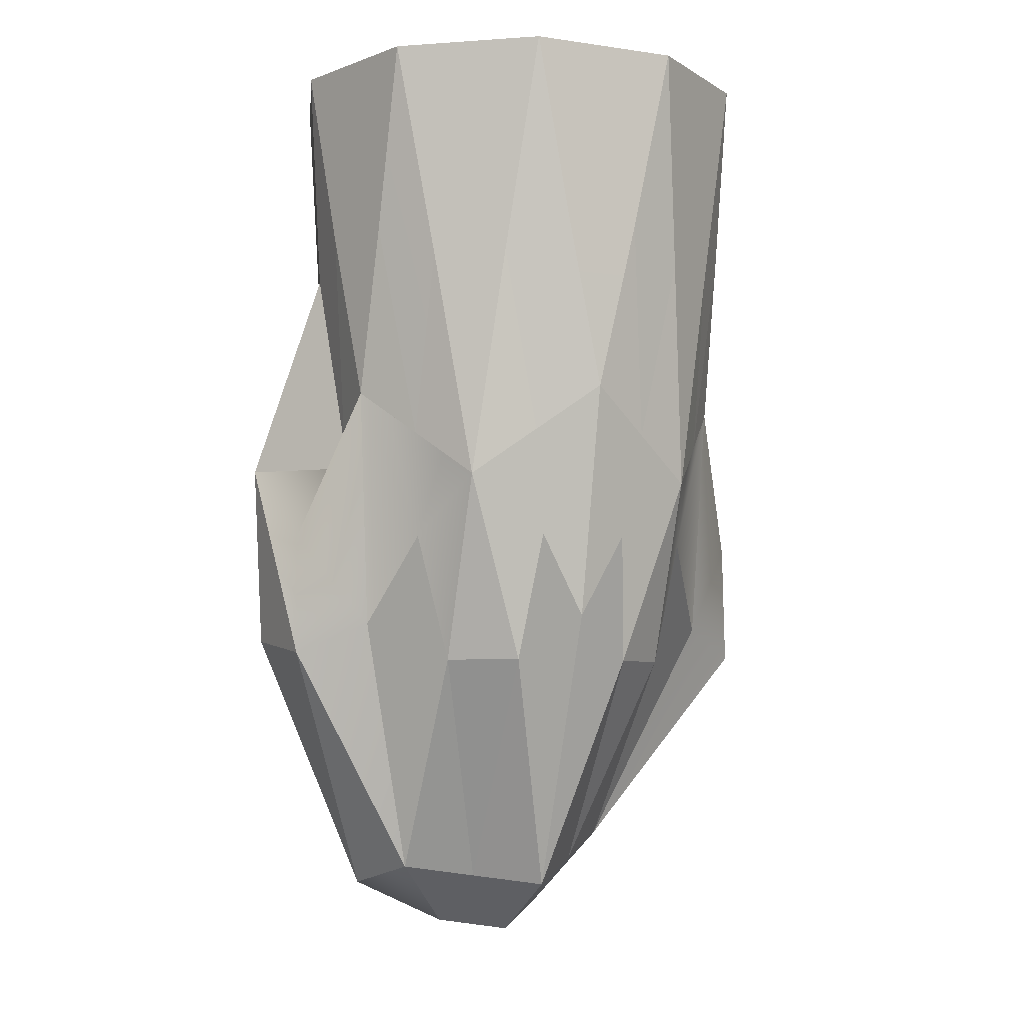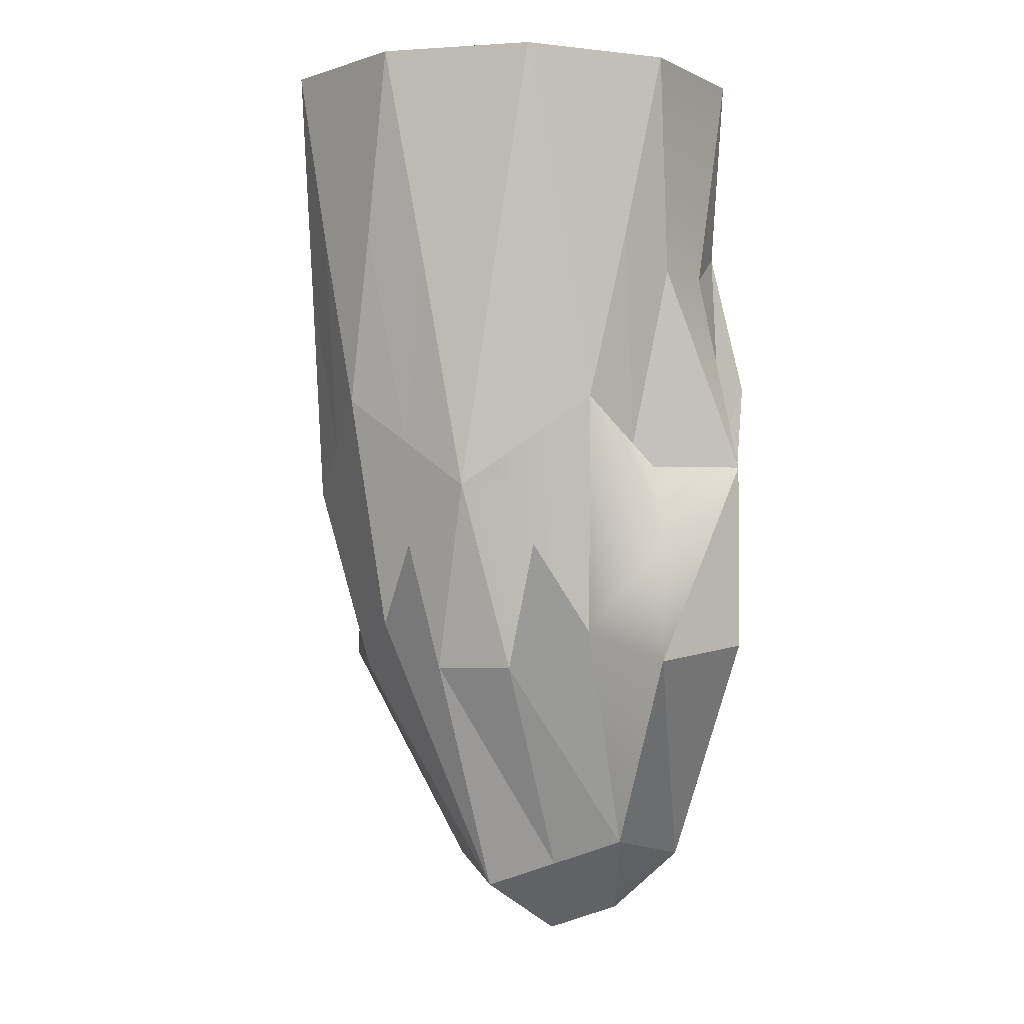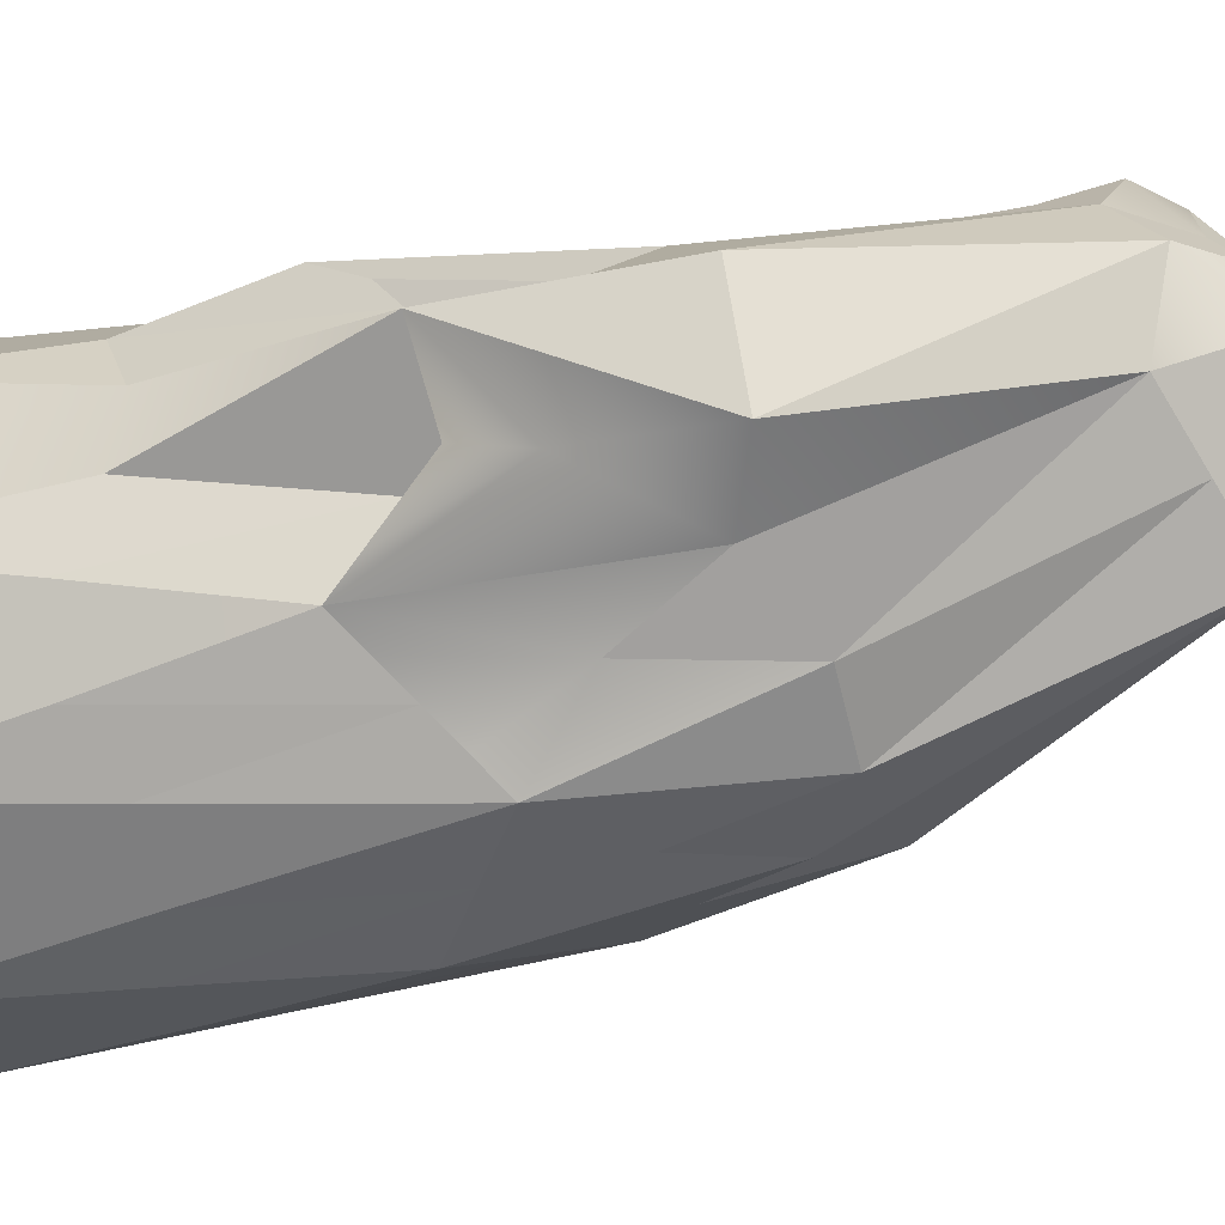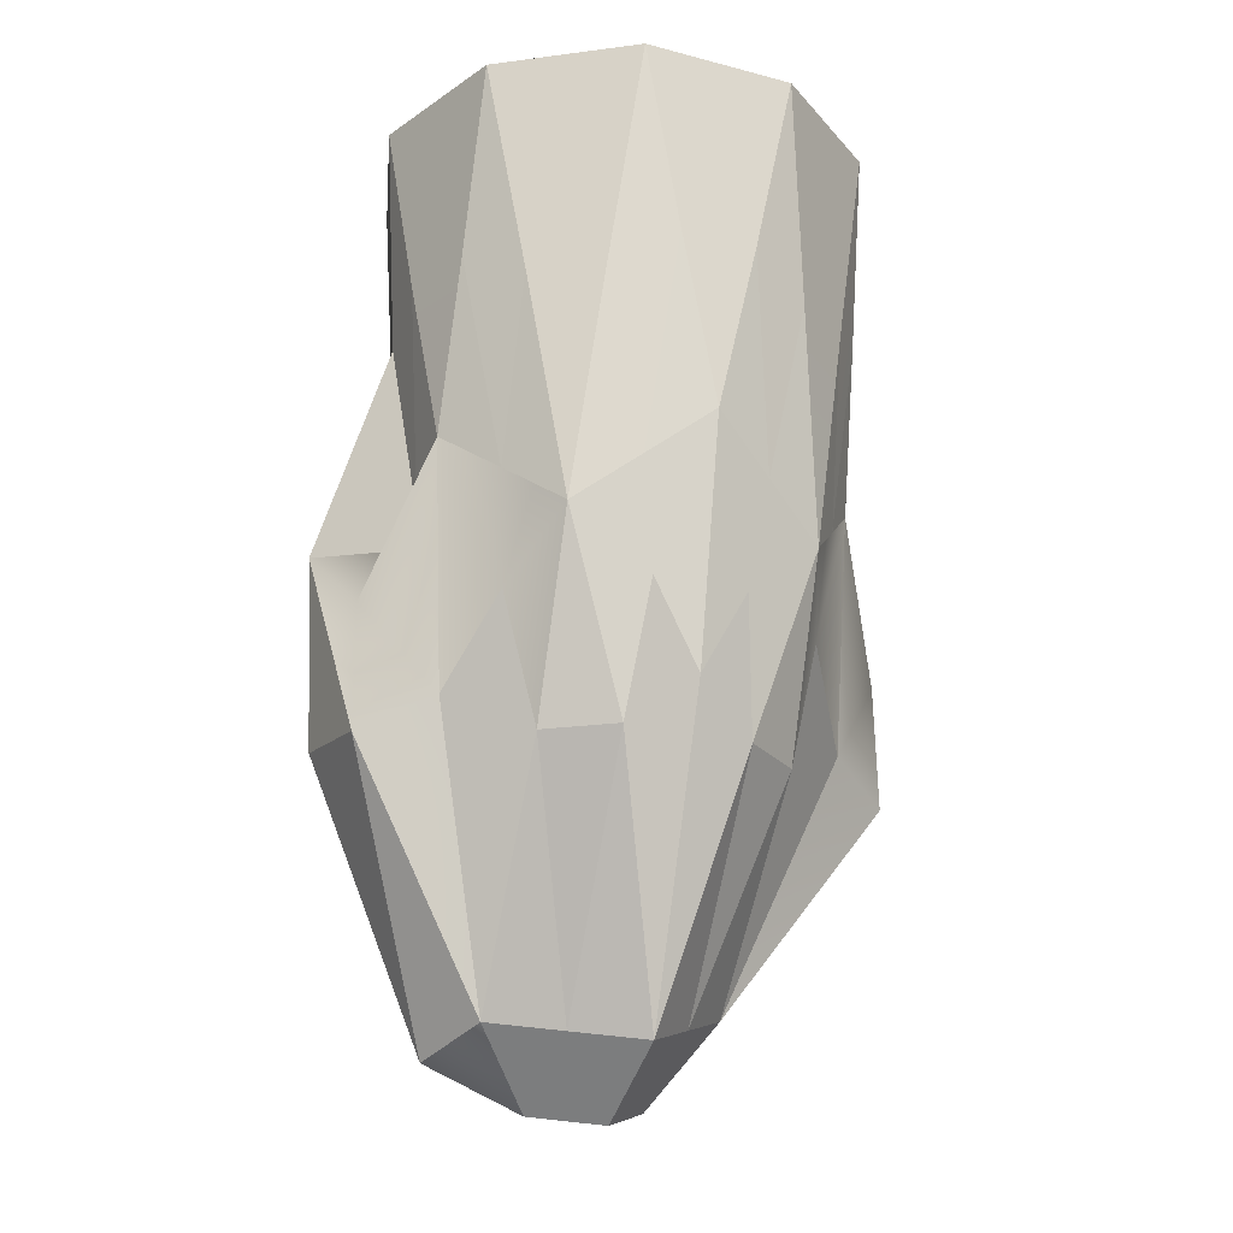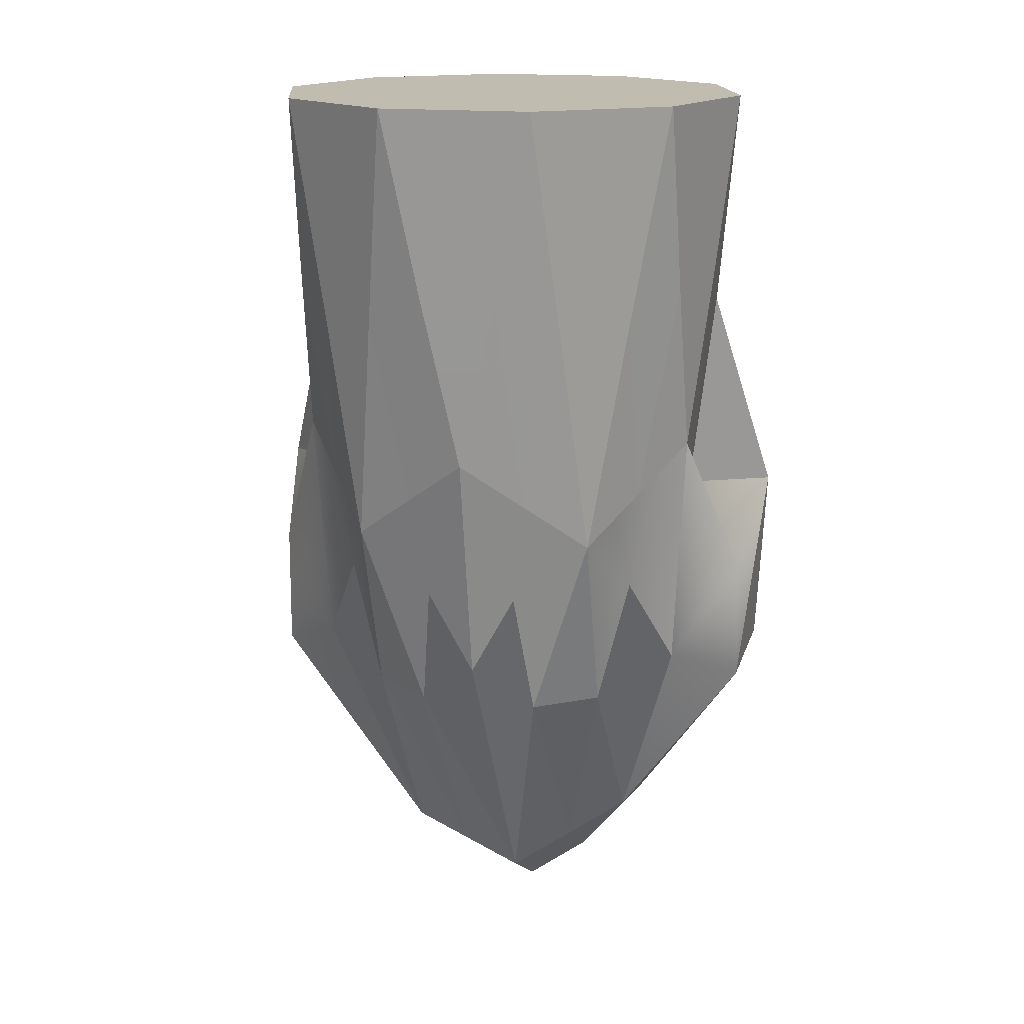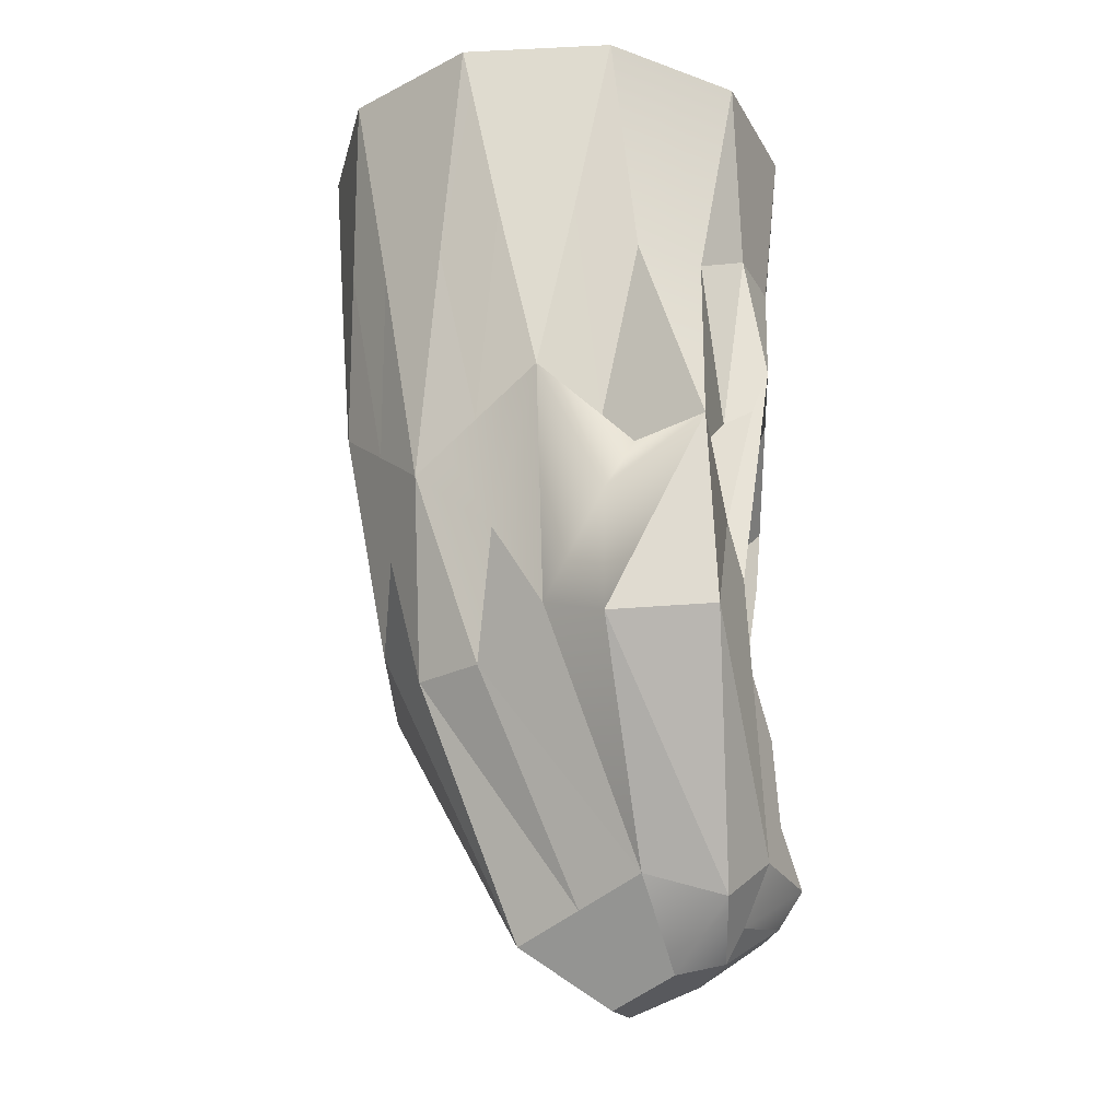
<metadata>
{"format":"obj","ext":"obj","renderer":"f3d","projection":"perspective","resolution":1024,"background":"white","views":[{"elev":-5.9,"azim":156.0,"up":"+Y"},{"elev":-2.6,"azim":-130.7,"up":"+Y"},{"elev":-25.0,"azim":-72.7,"up":"+Z"},{"elev":-23.7,"azim":156.3,"up":"+Y"},{"elev":16.3,"azim":-166.3,"up":"+Y"},{"elev":-23.7,"azim":-103.4,"up":"+Y"}]}
</metadata>
<code>
o Icosphere
v -0.4086 1.159 -0.4424
v -0.3235 0.8172 -0.4573
v -0.3235 1.319 -0.6274
v -0.3802 1.38 -0.5608
v -0.5745 1.159 0.126
v -0.7075 0.8788 0.05724
v -0.7378 1.373 0.02556
v -0.4776 1.38 0.06248
v 0.1775 1.159 0.1798
v 0.3424 0.8872 0.2471
v 0 1.244 0.3937
v 0.1325 1.338 0.3617
v 0.6869 1.165 -0.2207
v 0.6866 0.8396 -0.2251
v 0.7381 1.373 0.02556
v 0.5302 1.38 -0.09928
v 0.1213 1.159 -0.6512
v 0.1618 0.8172 -0.5748
v 0.3235 1.319 -0.6274
v 0.2426 1.38 -0.6608
v -0.04034 0.1798 -0.2879
v -0.03508 0.03281 -0.04188
v 0.1354 0.2043 -0.1958
v 0.4086 1.159 -0.4424
v 0.5161 0.9185 -0.3343
v 0.5504 1.562 -0.361
v 0.4937 1.501 -0.4276
v 0.3112 0.2288 -0.1036
v 0.1407 0.05729 0.05025
v 0.3808 0.1729 0.1069
v 0.5745 1.159 0.126
v 0.5659 1.005 0.167
v 0.53 1.622 0.2657
v 0.5153 1.511 0.224
v 0.2923 0.3479 0.2558
v 0.1877 0.2611 0.2315
v 0.1694 0.3381 0.4458
v 0.2622 0.463 0.3442
v 0.3679 0.593 0.2495
v -0.1775 1.159 0.1798
v -0.5659 1.005 0.167
v -0.53 1.622 0.2657
v -0.3975 1.527 0.2977
v -0.2478 0.3795 0.3139
v -0.1777 0.2259 0.2651
v -0.1026 0.1508 0.2382
v -0.3367 0.2632 0.1762
v -0.6869 1.165 -0.2207
v -0.5161 0.9185 -0.3343
v -0.5504 1.562 -0.361
v -0.5437 1.501 -0.2737
v -0.3279 0.3092 -0.04191
v -0.1788 0.09749 0.08111
v -0.1841 0.2445 -0.1649
v -0.1213 1.159 -0.6512
v 0 0.9385 -0.6416
v 0 1.562 -0.7608
v -0.08088 1.501 -0.7275
v 0.1999 2.505 -0.7975
v 0.09997 2.013 -0.7792
v 0.2617 1.926 -0.7124
v 0.3617 2.505 -0.68
v 0.2808 2.505 -0.7387
v 0.5235 2.505 -0.5624
v 0.4235 1.926 -0.5949
v 0.5369 2.013 -0.4617
v 0.647 2.505 -0.1821
v 0.5987 2.013 -0.2715
v 0.5852 1.926 -0.09709
v 0.5852 2.505 0.008025
v 0.6161 2.505 -0.08705
v 0.5235 2.505 0.1982
v 0.5234 1.926 0.09307
v 0.4318 2.013 0.2421
v 0.1999 2.505 0.4332
v 0.27 2.013 0.3596
v 0.09997 1.926 0.4007
v 0 2.505 0.4332
v 0.09997 2.505 0.4332
v -0.1999 2.505 0.4332
v -0.09997 1.926 0.4007
v -0.27 2.013 0.3596
v -0.5235 2.505 0.1982
v -0.4318 2.013 0.2421
v -0.5234 1.926 0.09307
v -0.5852 2.505 0.008025
v -0.5543 2.505 0.1031
v -0.647 2.505 -0.1821
v -0.5852 1.926 -0.09709
v -0.5987 2.013 -0.2715
v -0.5235 2.505 -0.5624
v -0.5369 2.013 -0.4617
v -0.4235 1.926 -0.5949
v -0.3617 2.505 -0.68
v -0.4426 2.505 -0.6212
v -0.1999 2.505 -0.7975
v -0.2617 1.926 -0.7124
v -0.09997 2.013 -0.7792
v 0.5852 2.505 -0.3723
v 0.5543 2.505 -0.4674
v 0.3617 2.505 0.3157
v 0.4426 2.505 0.2569
v -0.3617 2.505 0.3157
v -0.2808 2.505 0.3745
v -0.5852 2.505 -0.3723
v -0.6161 2.505 -0.2772
v 0 2.505 -0.7975
v -0.09997 2.505 -0.7975
v 0.09997 2.505 -0.7975
v -0.5543 2.505 -0.4674
v -0.4426 2.505 0.2569
v 0.2808 2.505 0.3745
v 0.6161 2.505 -0.2772
v -0.2426 1.38 -0.6608
v -0.1618 1.44 -0.6941
v -0.2808 2.505 -0.7387
v -0.4937 1.501 -0.4276
v -0.4369 1.44 -0.4942
v -0.5302 1.38 -0.09928
v -0.5369 1.44 -0.1865
v -0.6161 2.505 -0.08705
v -0.5153 1.511 0.224
v -0.5765 1.43 0.1245
v -0.1325 1.338 0.3617
v -0.265 1.433 0.3297
v -0.09997 2.505 0.4332
v 0.3975 1.527 0.2977
v 0.265 1.433 0.3297
v 0.4776 1.38 0.06248
v 0.5765 1.43 0.1245
v 0.5543 2.505 0.1031
v 0.5437 1.501 -0.2737
v 0.5369 1.44 -0.1865
v 0.3802 1.38 -0.5608
v 0.4369 1.44 -0.4942
v 0.4426 2.505 -0.6212
v 0.08088 1.501 -0.7275
v 0.1618 1.44 -0.6941
v -0.1618 0.8172 -0.5748
v -0.6916 0.8396 -0.2251
v -0.3379 0.8872 0.2471
v -0.3153 0.7603 0.2638
v -0.2928 0.6334 0.2805
v -0.2703 0.5065 0.2972
v 0.02375 0.3498 0.1879
v -0.02475 0.3559 0.1938
v -0.04088 0.4468 0.1818
v 0.08098 0.4468 0.1818
v 0.1724 0.8872 0.2471
v 0.002289 0.8872 0.2471
v -0.1678 0.8872 0.2471
v 0.006806 0.1495 0.2397
v 0.1055 0.1371 0.2302
v 0.06922 0.2542 0.3965
v -0.00655 0.3338 0.413
v 0.703 0.8788 0.05724
v 0.3235 0.8172 -0.4573
v 0.3552 0.7401 0.2483
v -0.07325 0.3619 0.4611
v -0.1605 0.3707 0.3875
v -0.05008 0.3392 0.4183
v -0.03387 0.2672 0.4065
v 0.01768 0.2607 0.4015
v 0.04499 0.3273 0.408
v 0.1382 0.5438 0.1757
v 0.07025 0.7155 0.0807
v 0.2403 0.7155 0.3421
v 0.01634 0.5438 0.1757
v -0.1055 0.5438 0.1757
v -0.2217 0.7155 0.3421
v -0.05161 0.7155 0.0807
v -0.1992 0.5886 0.3588
v -0.08938 0.4529 0.1877
v -0.183 0.4976 0.3708
v 0.2531 0.5684 0.3433
v 0.09011 0.3414 0.1827
v 0.1473 0.4384 0.1766
v 0.1046 0.3198 0.4033
f 1 2 3 4
f 5 6 7 8
f 9 10 11 12
f 13 14 15 16
f 17 18 19 20
f 21 22 23
f 21 23 18
f 24 25 26 27
f 28 29 30
f 28 30 14
f 31 32 33 34
f 35 36 37
f 35 37 38 39
f 40 41 42 43
f 44 45 46 47
f 44 47 6
f 48 49 50 51
f 52 53 54
f 52 54 2
f 55 56 57 58
f 59 60 61
f 59 61 62 63
f 64 65 66
f 67 68 69
f 67 69 70 71
f 72 73 74
f 75 76 77
f 75 77 78 79
f 80 81 82
f 83 84 85
f 83 85 86 87
f 88 89 90
f 91 92 93
f 91 93 94 95
f 96 97 98
f 64 66 99 100
f 72 74 101 102
f 80 82 103 104
f 88 90 105 106
f 96 98 107 108
f 98 57 60
f 98 60 107
f 107 60 59 109
f 90 50 92
f 90 92 105
f 105 92 91 110
f 82 42 84
f 82 84 103
f 103 84 83 111
f 74 33 76
f 74 76 101
f 101 76 75 112
f 66 26 68
f 66 68 99
f 99 68 67 113
f 97 3 114 115
f 97 115 98
f 98 115 58 57
f 93 3 97
f 93 97 94
f 94 97 96 116
f 92 50 117 118
f 92 118 93
f 93 118 4 3
f 89 7 119 120
f 89 120 90
f 90 120 51 50
f 85 7 89
f 85 89 86
f 86 89 88 121
f 84 42 122 123
f 84 123 85
f 85 123 8 7
f 81 11 124 125
f 81 125 82
f 82 125 43 42
f 77 11 81
f 77 81 78
f 78 81 80 126
f 76 33 127 128
f 76 128 77
f 77 128 12 11
f 73 15 129 130
f 73 130 74
f 74 130 34 33
f 69 15 73
f 69 73 70
f 70 73 72 131
f 68 26 132 133
f 68 133 69
f 69 133 16 15
f 65 19 134 135
f 65 135 66
f 66 135 27 26
f 61 19 65
f 61 65 62
f 62 65 64 136
f 60 57 137 138
f 60 138 61
f 61 138 20 19
f 139 21 56 55
f 3 139 55 114
f 114 55 58 115
f 54 21 139
f 54 139 2
f 2 139 3
f 53 22 54
f 54 22 21
f 140 52 49 48
f 7 140 48 119
f 119 48 51 120
f 47 52 140
f 47 140 6
f 6 140 7
f 46 53 47
f 47 53 52
f 141 142 143 144 44 41 40
f 11 141 40 124
f 124 40 43 125
f 145 146 147
f 145 147 148
f 10 149 150 151 141 11
f 22 53 46 152 153 29
f 153 152 154
f 145 155 146
f 156 35 32 31
f 15 156 31 129
f 129 31 34 130
f 30 35 156
f 30 156 14
f 14 156 15
f 29 153 30
f 30 153 36 35
f 157 28 25 24
f 19 157 24 134
f 134 24 27 135
f 23 28 157
f 23 157 18
f 18 157 19
f 22 29 23
f 23 29 28
f 56 21 18 17
f 57 56 17 137
f 137 17 20 138
f 25 28 14 13
f 26 25 13 132
f 132 13 16 133
f 32 35 39 158 10 9
f 33 32 9 127
f 127 9 12 128
f 41 44 6 5
f 42 41 5 122
f 122 5 8 123
f 49 52 2 1
f 50 49 1 117
f 117 1 4 118
f 131 72 102 101 112 75 79 78 126 80 104 103 111 83 87 86 121 88 106 105 110 91 95 94 116 96 108 107 109 59 63 62 136 64 100 99 113 67 71 70
f 159 45 44 160
f 159 161 162 45
f 162 46 45
f 154 163 164
f 154 152 162 163
f 152 46 162
f 165 166 167
f 165 168 166
f 169 170 171
f 169 172 170
f 169 173 172
f 159 160 174
f 39 175 158
f 39 38 175
f 37 176 177
f 37 178 176
f 37 36 154 178
f 36 153 154
f 176 164 145
f 176 178 164
f 178 154 164
f 177 148 165
f 177 176 148
f 176 145 148
f 175 177 165
f 175 38 177
f 38 37 177
f 158 167 10
f 158 175 167
f 175 165 167
f 174 144 143
f 174 160 144
f 160 44 144
f 172 174 143
f 172 173 174
f 173 159 174
f 170 142 141
f 170 172 142
f 172 143 142
f 171 151 150
f 171 170 151
f 170 141 151
f 166 171 150
f 166 168 171
f 168 169 171
f 167 149 10
f 167 166 149
f 166 150 149
f 164 155 145
f 164 163 155
f 163 162 155
f 146 161 159
f 146 155 161
f 155 162 161
f 148 168 165
f 148 147 168
f 147 169 168
f 147 173 169
f 147 146 173
f 146 159 173

</code>
